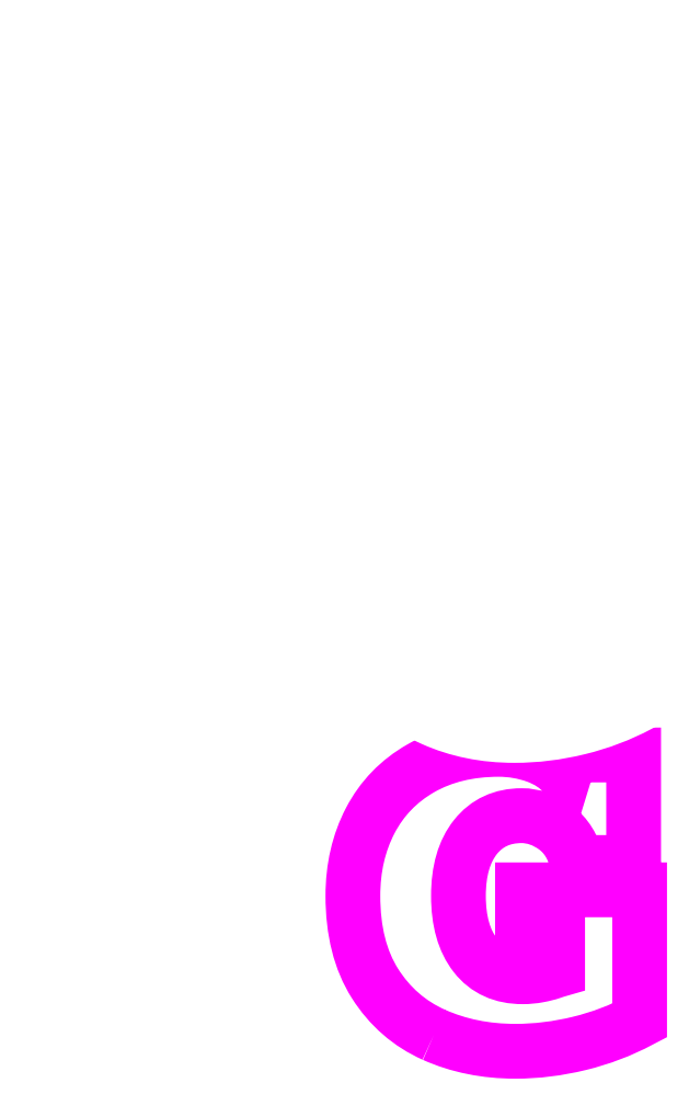
<metadata>
{"format":"dxf","ext":"dxf","renderer":"ezdxf+matplotlib","layout":"modelspace","background":"white","min_lineweight":24,"dpi":150}
</metadata>
<code>
0
SECTION
2
ENTITIES
0
INSERT
8
Layer 1
2
block 2
10
0
20
0
30
0
0
INSERT
8
Layer 1
2
block 3
10
0
20
0
30
0
0
SPLINE
8
Layer 1
210
0
220
0
230
1
70
    11
71
     3
72
   188
73
   184
74
     0
42
1e-10
43
1e-10
12
1
22
0
32
0
13
1
23
0
33
0
40
0
40
0
40
0
40
0
40
1
40
1
40
1
40
2
40
2
40
2
40
3
40
3
40
3
40
4
40
4
40
4
40
5
40
5
40
5
40
6
40
6
40
6
40
7
40
7
40
7
40
8
40
8
40
8
40
9
40
9
40
9
40
10
40
10
40
10
40
11
40
11
40
11
40
12
40
12
40
12
40
13
40
13
40
13
40
14
40
14
40
14
40
15
40
15
40
15
40
16
40
16
40
16
40
17
40
17
40
17
40
18
40
18
40
18
40
19
40
19
40
19
40
20
40
20
40
20
40
21
40
21
40
21
40
22
40
22
40
22
40
23
40
23
40
23
40
24
40
24
40
24
40
25
40
25
40
25
40
26
40
26
40
26
40
27
40
27
40
27
40
28
40
28
40
28
40
29
40
29
40
29
40
30
40
30
40
30
40
31
40
31
40
31
40
32
40
32
40
32
40
33
40
33
40
33
40
34
40
34
40
34
40
35
40
35
40
35
40
36
40
36
40
36
40
37
40
37
40
37
40
38
40
38
40
38
40
39
40
39
40
39
40
40
40
40
40
40
40
41
40
41
40
41
40
42
40
42
40
42
40
43
40
43
40
43
40
44
40
44
40
44
40
45
40
45
40
45
40
46
40
46
40
46
40
47
40
47
40
47
40
48
40
48
40
48
40
49
40
49
40
49
40
50
40
50
40
50
40
51
40
51
40
51
40
52
40
52
40
52
40
53
40
53
40
53
40
54
40
54
40
54
40
55
40
55
40
55
40
56
40
56
40
56
40
57
40
57
40
57
40
58
40
58
40
58
40
59
40
59
40
59
40
60
40
60
40
60
40
61
40
61
40
61
40
61
10
6.217
20
16.08
30
0
10
6.217
20
16.08
30
0
10
6.217
20
14.35
30
0
10
6.217
20
14.35
30
0
10
6.217
20
14.35
30
0
10
7.341
20
14.35
30
0
10
7.341
20
14.35
30
0
10
7.341
20
14.35
30
0
10
7.341
20
13.52
30
0
10
7.341
20
13.52
30
0
10
7.309
20
13.51
30
0
10
7.241
20
13.49
30
0
10
7.137
20
13.46
30
0
10
7.034
20
13.42
30
0
10
6.898
20
13.39
30
0
10
6.731
20
13.35
30
0
10
6.563
20
13.32
30
0
10
6.396
20
13.31
30
0
10
6.229
20
13.31
30
0
10
5.575
20
13.31
30
0
10
5.069
20
13.54
30
0
10
4.71
20
13.99
30
0
10
4.351
20
14.45
30
0
10
4.172
20
15.08
30
0
10
4.172
20
15.89
30
0
10
4.172
20
16.69
30
0
10
4.353
20
17.31
30
0
10
4.716
20
17.77
30
0
10
5.078
20
18.22
30
0
10
5.571
20
18.45
30
0
10
6.193
20
18.45
30
0
10
6.567
20
18.45
30
0
10
6.926
20
18.32
30
0
10
7.269
20
18.07
30
0
10
7.612
20
17.82
30
0
10
7.843
20
17.45
30
0
10
7.963
20
16.95
30
0
10
7.963
20
16.95
30
0
10
9.768
20
16.95
30
0
10
9.768
20
16.95
30
0
10
9.768
20
16.95
30
0
10
9.768
20
20.39
30
0
10
9.768
20
20.39
30
0
10
9.768
20
20.39
30
0
10
7.747
20
20.39
30
0
10
7.747
20
20.39
30
0
10
7.747
20
20.39
30
0
10
7.556
20
19.76
30
0
10
7.556
20
19.76
30
0
10
7.333
20
20.03
30
0
10
7.03
20
20.23
30
0
10
6.647
20
20.36
30
0
10
6.532
20
20.4
30
0
10
6.416
20
20.44
30
0
10
6.299
20
20.47
30
0
10
6.299
20
20.47
30
0
10
6.299
20
20.1
30
0
10
6.299
20
20.1
30
0
10
6.377
20
20.08
30
0
10
6.454
20
20.06
30
0
10
6.53
20
20.03
30
0
10
6.852
20
19.92
30
0
10
7.107
20
19.75
30
0
10
7.289
20
19.54
30
0
10
7.289
20
19.54
30
0
10
7.703
20
19.05
30
0
10
7.703
20
19.05
30
0
10
7.703
20
19.05
30
0
10
8.006
20
20.04
30
0
10
8.006
20
20.04
30
0
10
8.006
20
20.04
30
0
10
9.418
20
20.04
30
0
10
9.418
20
20.04
30
0
10
9.418
20
20.04
30
0
10
9.418
20
17.3
30
0
10
9.418
20
17.3
30
0
10
9.418
20
17.3
30
0
10
8.225
20
17.3
30
0
10
8.225
20
17.3
30
0
10
8.071
20
17.75
30
0
10
7.819
20
18.1
30
0
10
7.476
20
18.35
30
0
10
7.073
20
18.65
30
0
10
6.642
20
18.8
30
0
10
6.193
20
18.8
30
0
10
5.462
20
18.8
30
0
10
4.873
20
18.52
30
0
10
4.442
20
17.99
30
0
10
4.03
20
17.47
30
0
10
3.822
20
16.76
30
0
10
3.822
20
15.89
30
0
10
3.822
20
15.01
30
0
10
4.028
20
14.3
30
0
10
4.434
20
13.78
30
0
10
4.861
20
13.23
30
0
10
5.465
20
12.96
30
0
10
6.229
20
12.96
30
0
10
6.417
20
12.96
30
0
10
6.609
20
12.97
30
0
10
6.796
20
13.01
30
0
10
6.981
20
13.05
30
0
10
7.13
20
13.08
30
0
10
7.252
20
13.13
30
0
10
7.388
20
13.17
30
0
10
7.423
20
13.18
30
0
10
7.426
20
13.18
30
0
10
7.426
20
13.18
30
0
10
7.691
20
13.25
30
0
10
7.691
20
13.25
30
0
10
7.691
20
13.25
30
0
10
7.691
20
14.7
30
0
10
7.691
20
14.7
30
0
10
7.691
20
14.7
30
0
10
6.567
20
14.7
30
0
10
6.567
20
14.7
30
0
10
6.567
20
14.7
30
0
10
6.567
20
15.73
30
0
10
6.567
20
15.73
30
0
10
6.567
20
15.73
30
0
10
9.61
20
15.73
30
0
10
9.61
20
15.73
30
0
10
9.61
20
15.73
30
0
10
9.61
20
12.12
30
0
10
9.61
20
12.12
30
0
10
9.092
20
11.86
30
0
10
8.535
20
11.66
30
0
10
7.951
20
11.52
30
0
10
7.296
20
11.36
30
0
10
6.636
20
11.28
30
0
10
5.989
20
11.28
30
0
10
5.094
20
11.28
30
0
10
4.267
20
11.44
30
0
10
3.531
20
11.77
30
0
10
2.813
20
12.09
30
0
10
2.231
20
12.6
30
0
10
1.8
20
13.28
30
0
10
1.368
20
13.96
30
0
10
1.149
20
14.84
30
0
10
1.149
20
15.89
30
0
10
1.149
20
16.72
30
0
10
1.323
20
17.48
30
0
10
1.666
20
18.13
30
0
10
2.003
20
18.78
30
0
10
2.5
20
19.29
30
0
10
3.143
20
19.66
30
0
10
3.338
20
19.77
30
0
10
3.545
20
19.86
30
0
10
3.763
20
19.94
30
0
10
3.763
20
19.94
30
0
10
3.763
20
20.31
30
0
10
3.763
20
20.31
30
0
10
3.483
20
20.22
30
0
10
3.219
20
20.1
30
0
10
2.97
20
19.96
30
0
10
2.264
20
19.56
30
0
10
1.726
20
19
30
0
10
1.355
20
18.29
30
0
10
0.9847
20
17.58
30
0
10
0.7993
20
16.78
30
0
10
0.7993
20
15.89
30
0
10
0.7993
20
14.77
30
0
10
1.034
20
13.83
30
0
10
1.505
20
13.09
30
0
10
1.975
20
12.35
30
0
10
2.603
20
11.8
30
0
10
3.388
20
11.45
30
0
10
4.174
20
11.1
30
0
10
5.041
20
10.93
30
0
10
5.989
20
10.93
30
0
10
6.667
20
10.93
30
0
10
7.349
20
11.01
30
0
10
8.034
20
11.18
30
0
10
8.72
20
11.35
30
0
10
9.362
20
11.59
30
0
10
9.96
20
11.91
30
0
10
9.96
20
11.91
30
0
10
9.96
20
16.08
30
0
10
9.96
20
16.08
30
0
10
9.96
20
16.08
30
0
10
6.217
20
16.08
30
0
10
6.217
20
16.08
30
0
10
6.217
20
16.08
30
0
10
6.217
20
16.08
30
0
10
6.217
20
16.08
30
0
0
SPLINE
8
Layer 1
210
0
220
0
230
1
70
    11
71
     3
72
   188
73
   184
74
     0
42
1e-10
43
1e-10
12
1
22
0
32
0
13
1
23
0
33
0
40
0
40
0
40
0
40
0
40
1
40
1
40
1
40
2
40
2
40
2
40
3
40
3
40
3
40
4
40
4
40
4
40
5
40
5
40
5
40
6
40
6
40
6
40
7
40
7
40
7
40
8
40
8
40
8
40
9
40
9
40
9
40
10
40
10
40
10
40
11
40
11
40
11
40
12
40
12
40
12
40
13
40
13
40
13
40
14
40
14
40
14
40
15
40
15
40
15
40
16
40
16
40
16
40
17
40
17
40
17
40
18
40
18
40
18
40
19
40
19
40
19
40
20
40
20
40
20
40
21
40
21
40
21
40
22
40
22
40
22
40
23
40
23
40
23
40
24
40
24
40
24
40
25
40
25
40
25
40
26
40
26
40
26
40
27
40
27
40
27
40
28
40
28
40
28
40
29
40
29
40
29
40
30
40
30
40
30
40
31
40
31
40
31
40
32
40
32
40
32
40
33
40
33
40
33
40
34
40
34
40
34
40
35
40
35
40
35
40
36
40
36
40
36
40
37
40
37
40
37
40
38
40
38
40
38
40
39
40
39
40
39
40
40
40
40
40
40
40
41
40
41
40
41
40
42
40
42
40
42
40
43
40
43
40
43
40
44
40
44
40
44
40
45
40
45
40
45
40
46
40
46
40
46
40
47
40
47
40
47
40
48
40
48
40
48
40
49
40
49
40
49
40
50
40
50
40
50
40
51
40
51
40
51
40
52
40
52
40
52
40
53
40
53
40
53
40
54
40
54
40
54
40
55
40
55
40
55
40
56
40
56
40
56
40
57
40
57
40
57
40
58
40
58
40
58
40
59
40
59
40
59
40
60
40
60
40
60
40
61
40
61
40
61
40
61
10
15.98
20
16.08
30
0
10
15.98
20
16.08
30
0
10
15.98
20
14.35
30
0
10
15.98
20
14.35
30
0
10
15.98
20
14.35
30
0
10
17.11
20
14.35
30
0
10
17.11
20
14.35
30
0
10
17.11
20
14.35
30
0
10
17.11
20
13.52
30
0
10
17.11
20
13.52
30
0
10
17.07
20
13.51
30
0
10
17.01
20
13.49
30
0
10
16.9
20
13.46
30
0
10
16.8
20
13.42
30
0
10
16.66
20
13.39
30
0
10
16.5
20
13.35
30
0
10
16.33
20
13.32
30
0
10
16.16
20
13.31
30
0
10
15.99
20
13.31
30
0
10
15.34
20
13.31
30
0
10
14.83
20
13.54
30
0
10
14.48
20
13.99
30
0
10
14.12
20
14.45
30
0
10
13.94
20
15.08
30
0
10
13.94
20
15.89
30
0
10
13.94
20
16.69
30
0
10
14.12
20
17.31
30
0
10
14.48
20
17.77
30
0
10
14.84
20
18.22
30
0
10
15.34
20
18.45
30
0
10
15.96
20
18.45
30
0
10
16.33
20
18.45
30
0
10
16.69
20
18.32
30
0
10
17.03
20
18.07
30
0
10
17.38
20
17.82
30
0
10
17.61
20
17.45
30
0
10
17.73
20
16.95
30
0
10
17.73
20
16.95
30
0
10
19.53
20
16.95
30
0
10
19.53
20
16.95
30
0
10
19.53
20
16.95
30
0
10
19.53
20
20.39
30
0
10
19.53
20
20.39
30
0
10
19.53
20
20.39
30
0
10
17.51
20
20.39
30
0
10
17.51
20
20.39
30
0
10
17.51
20
20.39
30
0
10
17.32
20
19.76
30
0
10
17.32
20
19.76
30
0
10
17.1
20
20.03
30
0
10
16.8
20
20.23
30
0
10
16.41
20
20.36
30
0
10
16.3
20
20.4
30
0
10
16.18
20
20.44
30
0
10
16.06
20
20.47
30
0
10
16.06
20
20.47
30
0
10
16.06
20
20.1
30
0
10
16.06
20
20.1
30
0
10
16.14
20
20.08
30
0
10
16.22
20
20.06
30
0
10
16.3
20
20.03
30
0
10
16.62
20
19.92
30
0
10
16.87
20
19.75
30
0
10
17.05
20
19.54
30
0
10
17.05
20
19.54
30
0
10
17.47
20
19.05
30
0
10
17.47
20
19.05
30
0
10
17.47
20
19.05
30
0
10
17.77
20
20.04
30
0
10
17.77
20
20.04
30
0
10
17.77
20
20.04
30
0
10
19.18
20
20.04
30
0
10
19.18
20
20.04
30
0
10
19.18
20
20.04
30
0
10
19.18
20
17.3
30
0
10
19.18
20
17.3
30
0
10
19.18
20
17.3
30
0
10
17.99
20
17.3
30
0
10
17.99
20
17.3
30
0
10
17.84
20
17.75
30
0
10
17.59
20
18.1
30
0
10
17.24
20
18.35
30
0
10
16.84
20
18.65
30
0
10
16.41
20
18.8
30
0
10
15.96
20
18.8
30
0
10
15.23
20
18.8
30
0
10
14.64
20
18.52
30
0
10
14.21
20
17.99
30
0
10
13.8
20
17.47
30
0
10
13.59
20
16.76
30
0
10
13.59
20
15.89
30
0
10
13.59
20
15.01
30
0
10
13.79
20
14.3
30
0
10
14.2
20
13.78
30
0
10
14.63
20
13.23
30
0
10
15.23
20
12.96
30
0
10
15.99
20
12.96
30
0
10
16.18
20
12.96
30
0
10
16.37
20
12.97
30
0
10
16.56
20
13.01
30
0
10
16.75
20
13.05
30
0
10
16.9
20
13.08
30
0
10
17.02
20
13.13
30
0
10
17.15
20
13.17
30
0
10
17.19
20
13.18
30
0
10
17.19
20
13.18
30
0
10
17.19
20
13.18
30
0
10
17.46
20
13.25
30
0
10
17.46
20
13.25
30
0
10
17.46
20
13.25
30
0
10
17.46
20
14.7
30
0
10
17.46
20
14.7
30
0
10
17.46
20
14.7
30
0
10
16.33
20
14.7
30
0
10
16.33
20
14.7
30
0
10
16.33
20
14.7
30
0
10
16.33
20
15.73
30
0
10
16.33
20
15.73
30
0
10
16.33
20
15.73
30
0
10
19.38
20
15.73
30
0
10
19.38
20
15.73
30
0
10
19.38
20
15.73
30
0
10
19.38
20
12.12
30
0
10
19.38
20
12.12
30
0
10
18.86
20
11.86
30
0
10
18.3
20
11.66
30
0
10
17.72
20
11.52
30
0
10
17.06
20
11.36
30
0
10
16.4
20
11.28
30
0
10
15.76
20
11.28
30
0
10
14.86
20
11.28
30
0
10
14.03
20
11.44
30
0
10
13.3
20
11.77
30
0
10
12.58
20
12.09
30
0
10
12
20
12.6
30
0
10
11.57
20
13.28
30
0
10
11.13
20
13.96
30
0
10
10.92
20
14.84
30
0
10
10.92
20
15.89
30
0
10
10.92
20
16.72
30
0
10
11.09
20
17.48
30
0
10
11.43
20
18.13
30
0
10
11.77
20
18.78
30
0
10
12.27
20
19.29
30
0
10
12.91
20
19.66
30
0
10
13.1
20
19.77
30
0
10
13.31
20
19.86
30
0
10
13.53
20
19.94
30
0
10
13.53
20
19.94
30
0
10
13.53
20
20.31
30
0
10
13.53
20
20.31
30
0
10
13.25
20
20.22
30
0
10
12.98
20
20.1
30
0
10
12.74
20
19.96
30
0
10
12.03
20
19.56
30
0
10
11.49
20
19
30
0
10
11.12
20
18.29
30
0
10
10.75
20
17.58
30
0
10
10.57
20
16.78
30
0
10
10.57
20
15.89
30
0
10
10.57
20
14.77
30
0
10
10.8
20
13.83
30
0
10
11.27
20
13.09
30
0
10
11.74
20
12.35
30
0
10
12.37
20
11.8
30
0
10
13.15
20
11.45
30
0
10
13.94
20
11.1
30
0
10
14.81
20
10.93
30
0
10
15.76
20
10.93
30
0
10
16.43
20
10.93
30
0
10
17.11
20
11.01
30
0
10
17.8
20
11.18
30
0
10
18.49
20
11.35
30
0
10
19.13
20
11.59
30
0
10
19.73
20
11.91
30
0
10
19.73
20
11.91
30
0
10
19.73
20
16.08
30
0
10
19.73
20
16.08
30
0
10
19.73
20
16.08
30
0
10
15.98
20
16.08
30
0
10
15.98
20
16.08
30
0
10
15.98
20
16.08
30
0
10
15.98
20
16.08
30
0
10
15.98
20
16.08
30
0
0
SPLINE
8
Layer 1
210
0
220
0
230
1
70
    11
71
     3
72
    98
73
    94
74
     0
42
1e-10
43
1e-10
12
1
22
0
32
0
13
1
23
0
33
0
40
0
40
0
40
0
40
0
40
1
40
1
40
1
40
2
40
2
40
2
40
3
40
3
40
3
40
4
40
4
40
4
40
5
40
5
40
5
40
6
40
6
40
6
40
7
40
7
40
7
40
8
40
8
40
8
40
9
40
9
40
9
40
10
40
10
40
10
40
11
40
11
40
11
40
12
40
12
40
12
40
13
40
13
40
13
40
14
40
14
40
14
40
15
40
15
40
15
40
16
40
16
40
16
40
17
40
17
40
17
40
18
40
18
40
18
40
19
40
19
40
19
40
20
40
20
40
20
40
21
40
21
40
21
40
22
40
22
40
22
40
23
40
23
40
23
40
24
40
24
40
24
40
25
40
25
40
25
40
26
40
26
40
26
40
27
40
27
40
27
40
28
40
28
40
28
40
29
40
29
40
29
40
30
40
30
40
30
40
31
40
31
40
31
40
31
10
6.484
20
27.83
30
0
10
6.484
20
27.83
30
0
10
6.484
20
26.1
30
0
10
6.484
20
26.1
30
0
10
6.484
20
26.1
30
0
10
7.608
20
26.1
30
0
10
7.608
20
26.1
30
0
10
7.608
20
26.1
30
0
10
7.608
20
25.27
30
0
10
7.608
20
25.27
30
0
10
7.576
20
25.27
30
0
10
7.508
20
25.24
30
0
10
7.404
20
25.21
30
0
10
7.301
20
25.17
30
0
10
7.165
20
25.14
30
0
10
6.998
20
25.11
30
0
10
6.83
20
25.07
30
0
10
6.663
20
25.06
30
0
10
6.496
20
25.06
30
0
10
5.842
20
25.06
30
0
10
5.336
20
25.29
30
0
10
4.977
20
25.75
30
0
10
4.618
20
26.2
30
0
10
4.439
20
26.84
30
0
10
4.439
20
27.64
30
0
10
4.439
20
28.44
30
0
10
4.62
20
29.06
30
0
10
4.983
20
29.52
30
0
10
5.345
20
29.97
30
0
10
5.838
20
30.2
30
0
10
6.46
20
30.2
30
0
10
6.834
20
30.2
30
0
10
7.193
20
30.08
30
0
10
7.536
20
29.82
30
0
10
7.879
20
29.57
30
0
10
8.11
20
29.2
30
0
10
8.229
20
28.71
30
0
10
8.229
20
28.71
30
0
10
10.04
20
28.71
30
0
10
10.04
20
28.71
30
0
10
10.04
20
28.71
30
0
10
10.04
20
32.14
30
0
10
10.04
20
32.14
30
0
10
10.04
20
32.14
30
0
10
8.014
20
32.14
30
0
10
8.014
20
32.14
30
0
10
8.014
20
32.14
30
0
10
7.823
20
31.52
30
0
10
7.823
20
31.52
30
0
10
7.6
20
31.78
30
0
10
7.297
20
31.98
30
0
10
6.914
20
32.11
30
0
10
6.531
20
32.25
30
0
10
6.137
20
32.32
30
0
10
5.73
20
32.32
30
0
10
4.773
20
32.32
30
0
10
3.942
20
32.12
30
0
10
3.237
20
31.71
30
0
10
2.531
20
31.31
30
0
10
1.993
20
30.75
30
0
10
1.622
20
30.05
30
0
10
1.252
20
29.34
30
0
10
1.066
20
28.53
30
0
10
1.066
20
27.64
30
0
10
1.066
20
26.52
30
0
10
1.301
20
25.58
30
0
10
1.772
20
24.84
30
0
10
2.242
20
24.1
30
0
10
2.87
20
23.56
30
0
10
3.655
20
23.21
30
0
10
3.898
20
23.1
30
0
10
4.148
20
23.01
30
0
10
4.406
20
22.93
30
0
10
4.406
20
22.93
30
0
10
4.406
20
22.47
30
0
10
4.406
20
22.47
30
0
10
4.406
20
22.47
30
0
10
7.986
20
22.47
30
0
10
7.986
20
22.47
30
0
10
7.986
20
22.47
30
0
10
7.986
20
22.86
30
0
10
7.986
20
22.86
30
0
10
8.091
20
22.88
30
0
10
8.196
20
22.9
30
0
10
8.301
20
22.93
30
0
10
8.987
20
23.1
30
0
10
9.629
20
23.34
30
0
10
10.23
20
23.66
30
0
10
10.23
20
23.66
30
0
10
10.23
20
27.83
30
0
10
10.23
20
27.83
30
0
10
10.23
20
27.83
30
0
10
6.484
20
27.83
30
0
10
6.484
20
27.83
30
0
0
POLYLINE
8
Layer 1
66
     1
10
0
20
0
30
0
0
VERTEX
8
Layer 1
10
11.43
20
23.59
30
0
0
VERTEX
8
Layer 1
10
11.43
20
21.83
30
0
0
VERTEX
8
Layer 1
10
19.89
20
21.83
30
0
0
VERTEX
8
Layer 1
10
19.89
20
23.59
30
0
0
VERTEX
8
Layer 1
10
11.43
20
23.59
30
0
0
SEQEND
8
Layer 1
0
POLYLINE
8
Layer 1
66
     1
10
0
20
0
30
0
0
VERTEX
8
Layer 1
10
17.47
20
23.01
30
0
0
VERTEX
8
Layer 1
10
13.88
20
23.01
30
0
0
VERTEX
8
Layer 1
10
13.88
20
23.22
30
0
0
VERTEX
8
Layer 1
10
17.47
20
23.22
30
0
0
VERTEX
8
Layer 1
10
17.47
20
23.01
30
0
0
VERTEX
8
Layer 1
10
17.47
20
23.01
30
0
0
SEQEND
8
Layer 1
0
ENDSEC
0
EOF

</code>
